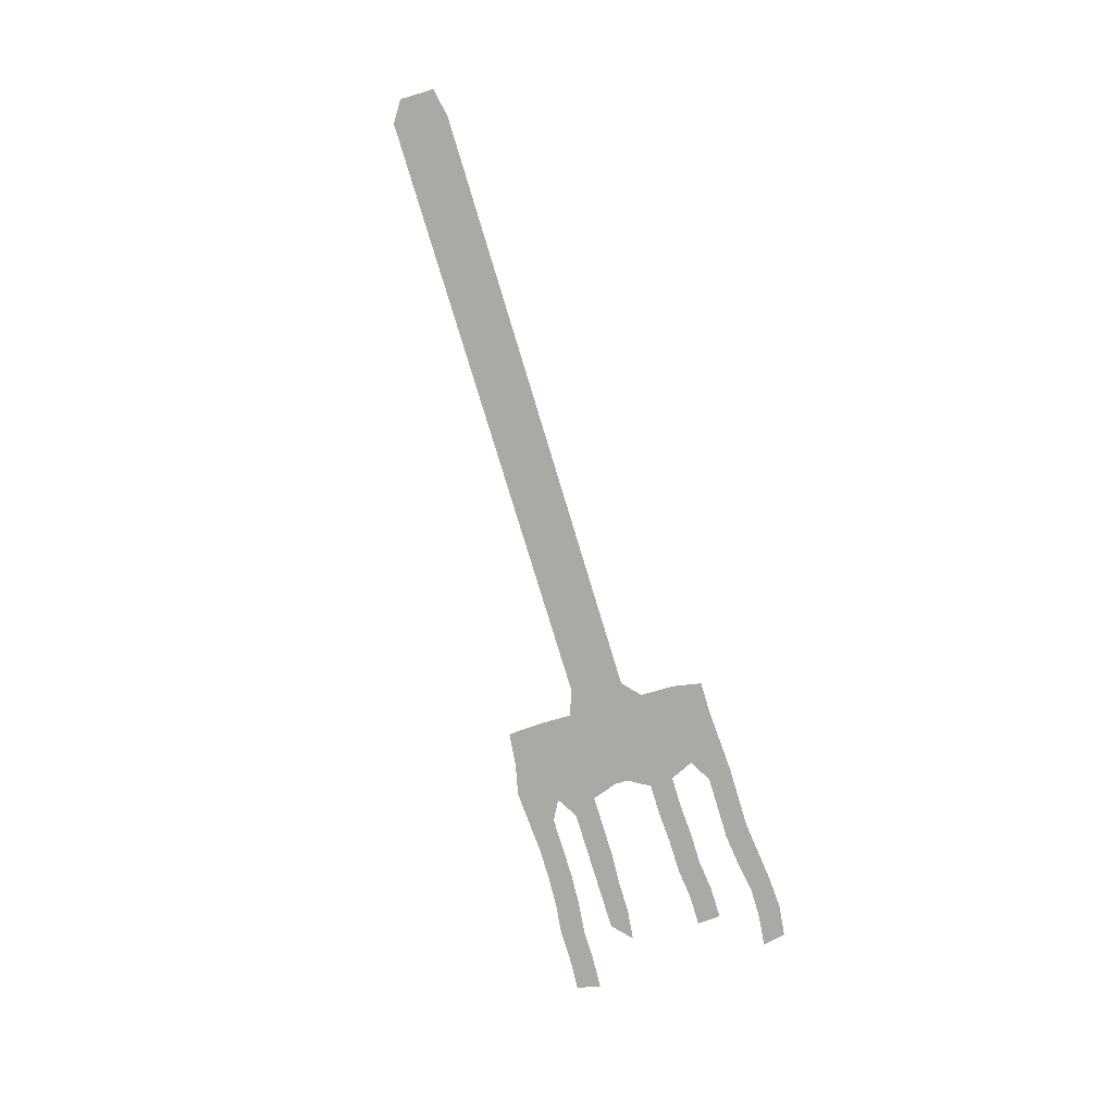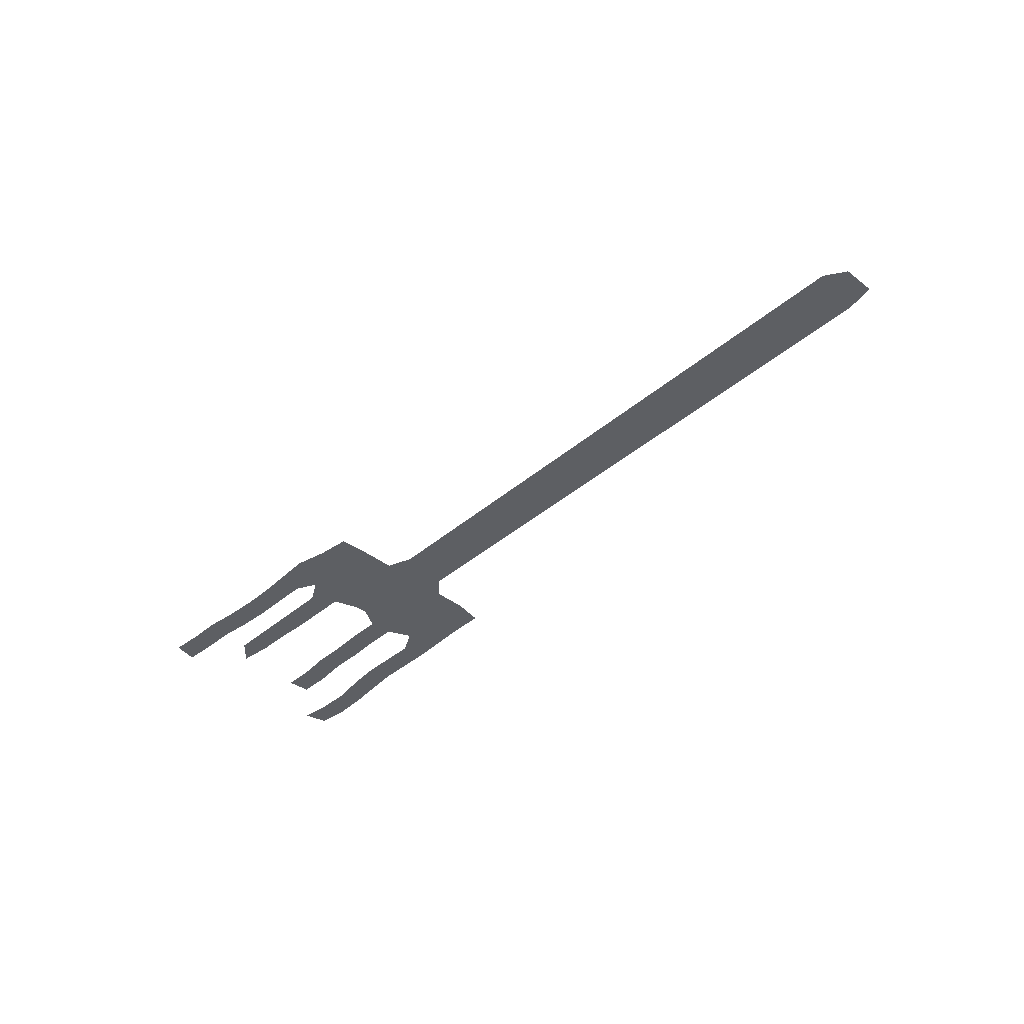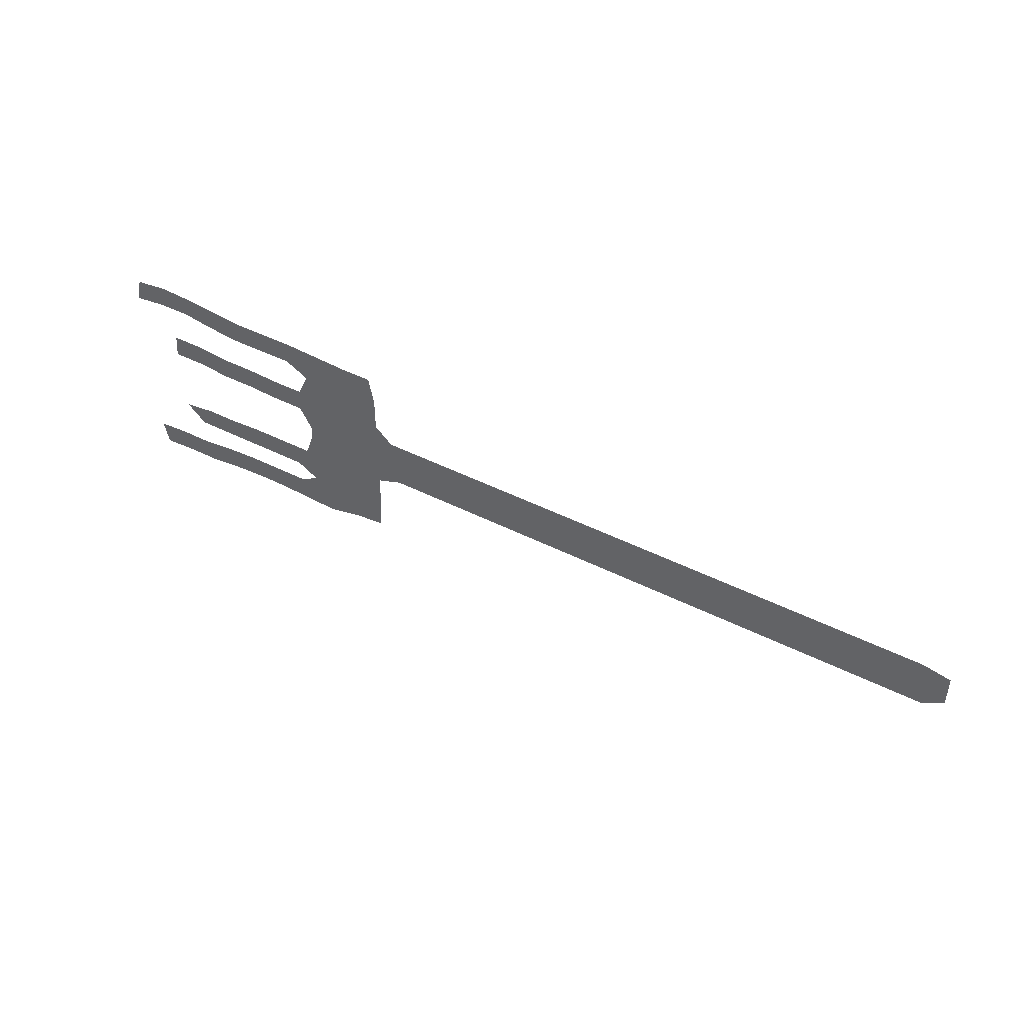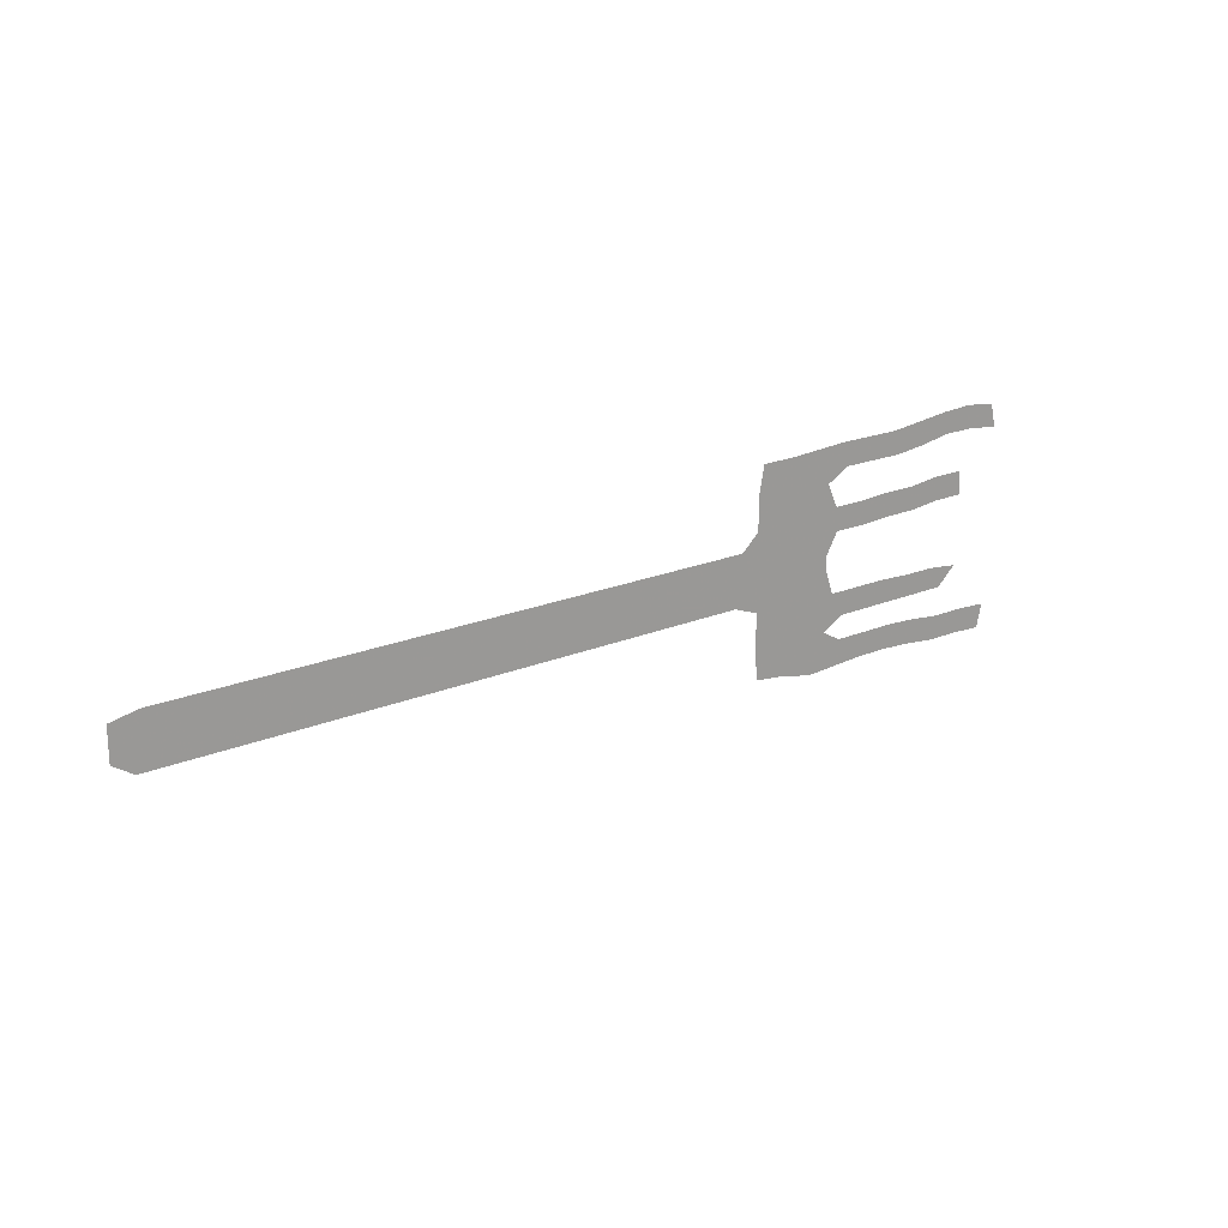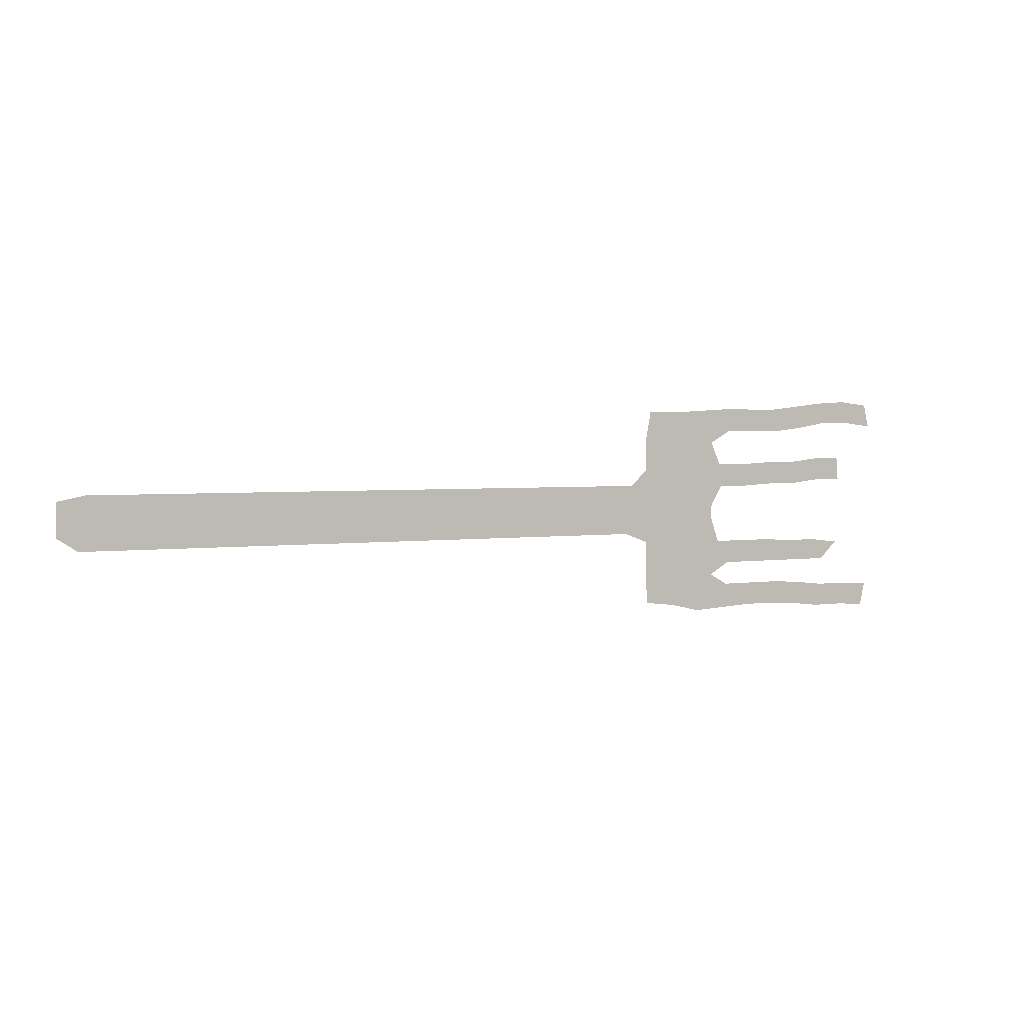
<metadata>
{"format":"obj","ext":"obj","renderer":"f3d","projection":"perspective","resolution":1024,"background":"white","views":[{"elev":-75.6,"azim":106.7,"up":"+Z"},{"elev":-40.2,"azim":46.3,"up":"+Z"},{"elev":44.5,"azim":30.8,"up":"+Y"},{"elev":19.4,"azim":141.3,"up":"+Y"},{"elev":2.5,"azim":150.2,"up":"+Y"}]}
</metadata>
<code>
v 0.234 0.1238 0
v 0.2205 0.147 0
v 0.1857 0.147 0
v 0.1509 0.1489 0
v 0.1161 0.1489 0
v 0.08124 0.1528 0
v 0.04642 0.1528 0
v 0.04836 0.1779 0
v 0.08317 0.1779 0
v 0.118 0.1741 0
v 0.1528 0.1741 0
v 0.1876 0.1721 0
v 0.2224 0.1721 0
v 0.234 0.1973 0
v 0.2089 0.2108 0
v 0.1741 0.2108 0
v 0.1393 0.2108 0
v 0.1045 0.2147 0
v 0.06963 0.2205 0
v 0.03482 0.2205 0
v 0 0.2166 0
v 0.005803 0.2418 0
v 0.04062 0.2457 0
v 0.07544 0.2437 0
v 0.1103 0.2399 0
v 0.1451 0.236 0
v 0.1799 0.236 0
v 0.2147 0.236 0
v 0.2495 0.234 0
v 0.2843 0.2321 0
v 0.3191 0.2321 0
v 0.325 0.2012 0
v 0.325 0.1663 0
v 0.3443 0.1489 0
v 0.3791 0.1489 0
v 0.4139 0.1489 0
v 0.4487 0.1489 0
v 0.4836 0.1489 0
v 0.5184 0.1489 0
v 0.5532 0.1489 0
v 0.588 0.1489 0
v 0.6228 0.1489 0
v 0.6576 0.1489 0
v 0.6925 0.1489 0
v 0.7273 0.1489 0
v 0.7621 0.1489 0
v 0.7969 0.1489 0
v 0.8317 0.1489 0
v 0.8665 0.1489 0
v 0.9013 0.1489 0
v 0.9362 0.1489 0
v 0.971 0.1489 0
v 1 0.1431 0
v 1 0.1083 0
v 0.9787 0.09478 0
v 0.9439 0.09478 0
v 0.9091 0.09478 0
v 0.8743 0.09478 0
v 0.8395 0.09478 0
v 0.8046 0.09478 0
v 0.7698 0.09478 0
v 0.735 0.09478 0
v 0.7002 0.09478 0
v 0.6654 0.09478 0
v 0.6306 0.09478 0
v 0.5957 0.09478 0
v 0.5609 0.09478 0
v 0.5261 0.09478 0
v 0.4913 0.09478 0
v 0.4565 0.09478 0
v 0.4217 0.09478 0
v 0.3869 0.09478 0
v 0.352 0.09478 0
v 0.325 0.08511 0
v 0.325 0.05029 0
v 0.323 0.01547 0
v 0.2882 0.01161 0
v 0.2534 0.003868 0
v 0.2186 0.005803 0
v 0.1837 0.007737 0
v 0.1489 0.007737 0
v 0.1141 0.005803 0
v 0.0793 0.001934 0
v 0.04449 0.001934 0
v 0.009671 0 0
v 0.003868 0.02515 0
v 0.03868 0.02708 0
v 0.0735 0.02708 0
v 0.1083 0.03095 0
v 0.1431 0.03288 0
v 0.1779 0.03288 0
v 0.2128 0.03288 0
v 0.234 0.04449 0
v 0.2108 0.05803 0
v 0.176 0.05803 0
v 0.1412 0.05803 0
v 0.1064 0.05803 0
v 0.07157 0.05803 0
v 0.05029 0.07737 0
v 0.08511 0.08124 0
v 0.1199 0.08124 0
v 0.1547 0.08317 0
v 0.1896 0.08317 0
v 0.2244 0.08317 0
v 0.234 0.1103 0
f 85 87 86
f 20 22 21
f 20 23 22
f 19 23 20
f 6 8 7
f 52 54 53
f 52 55 54
f 6 9 8
f 98 100 99
f 42 66 65
f 41 66 42
f 40 67 41
f 41 67 66
f 46 62 61
f 96 101 97
f 97 101 100
f 97 100 98
f 19 24 23
f 48 59 49
f 48 60 59
f 84 87 85
f 84 88 87
f 39 69 68
f 39 68 40
f 40 68 67
f 44 64 63
f 49 59 58
f 49 58 50
f 50 58 57
f 52 56 55
f 36 71 37
f 80 91 81
f 81 91 90
f 43 64 44
f 42 65 43
f 43 65 64
f 45 62 46
f 45 63 62
f 44 63 45
f 47 60 48
f 46 61 47
f 47 61 60
f 51 56 52
f 50 57 51
f 51 57 56
f 18 24 19
f 83 89 88
f 83 88 84
f 37 71 70
f 38 69 39
f 38 70 69
f 37 70 38
f 79 92 80
f 80 92 91
f 35 73 72
f 36 72 71
f 35 72 36
f 75 77 76
f 4 10 5
f 6 10 9
f 5 10 6
f 17 25 18
f 17 26 25
f 18 25 24
f 82 89 83
f 81 90 82
f 82 90 89
f 34 73 35
f 30 32 31
f 14 32 30
f 14 33 32
f 14 30 29
f 14 29 28
f 16 27 26
f 16 26 17
f 1 33 13
f 13 33 14
f 96 102 101
f 94 103 95
f 95 103 102
f 95 102 96
f 1 74 33
f 1 105 74
f 34 74 73
f 33 74 34
f 75 93 77
f 74 93 75
f 77 93 78
f 78 93 79
f 79 93 92
f 4 11 10
f 3 11 4
f 3 12 11
f 14 28 15
f 15 28 27
f 15 27 16
f 1 13 2
f 2 12 3
f 2 13 12
f 74 105 104
f 74 104 93
f 93 104 94
f 94 104 103

</code>
